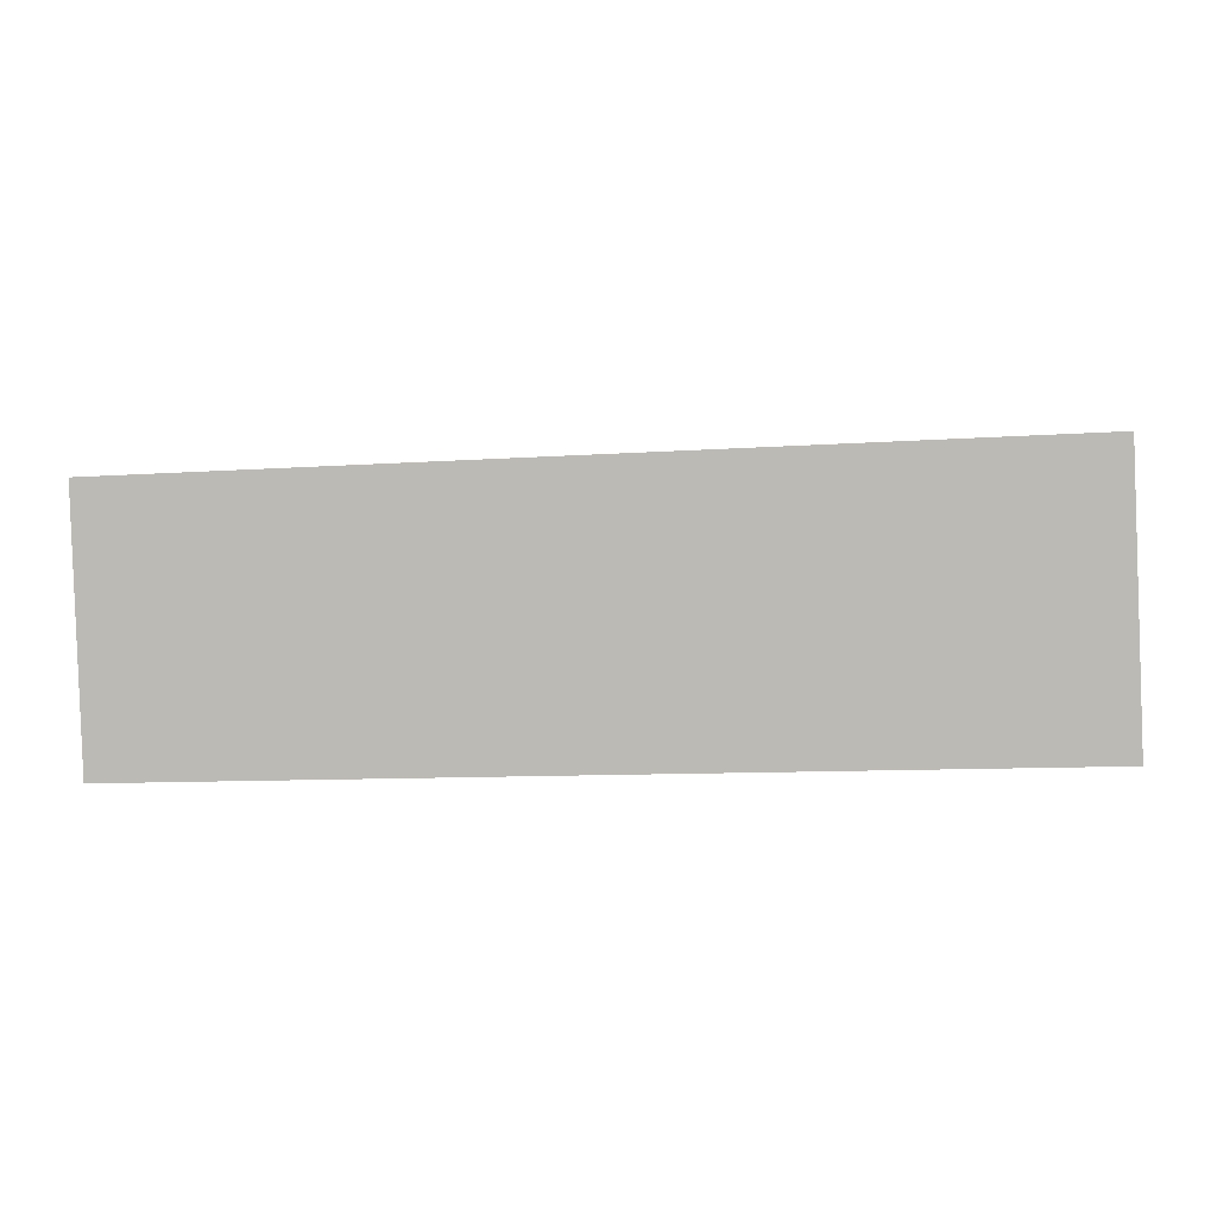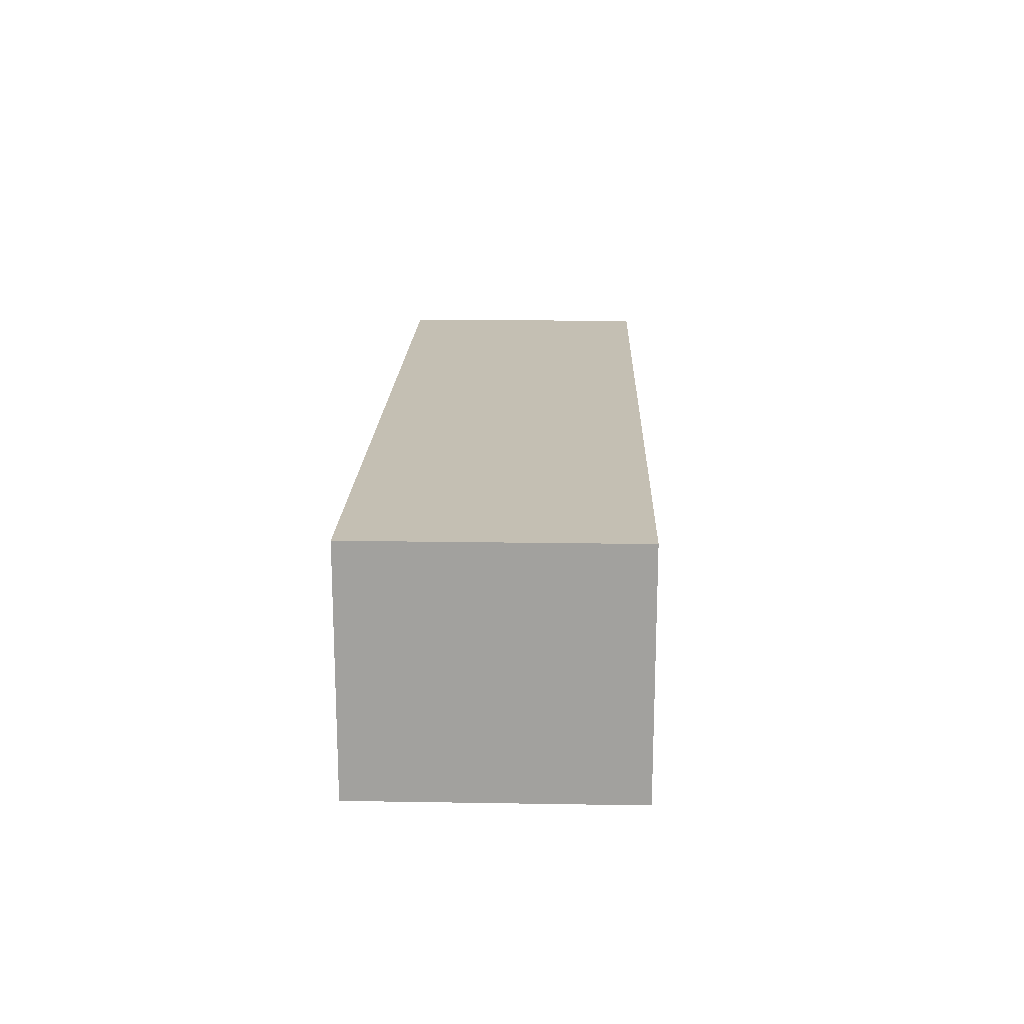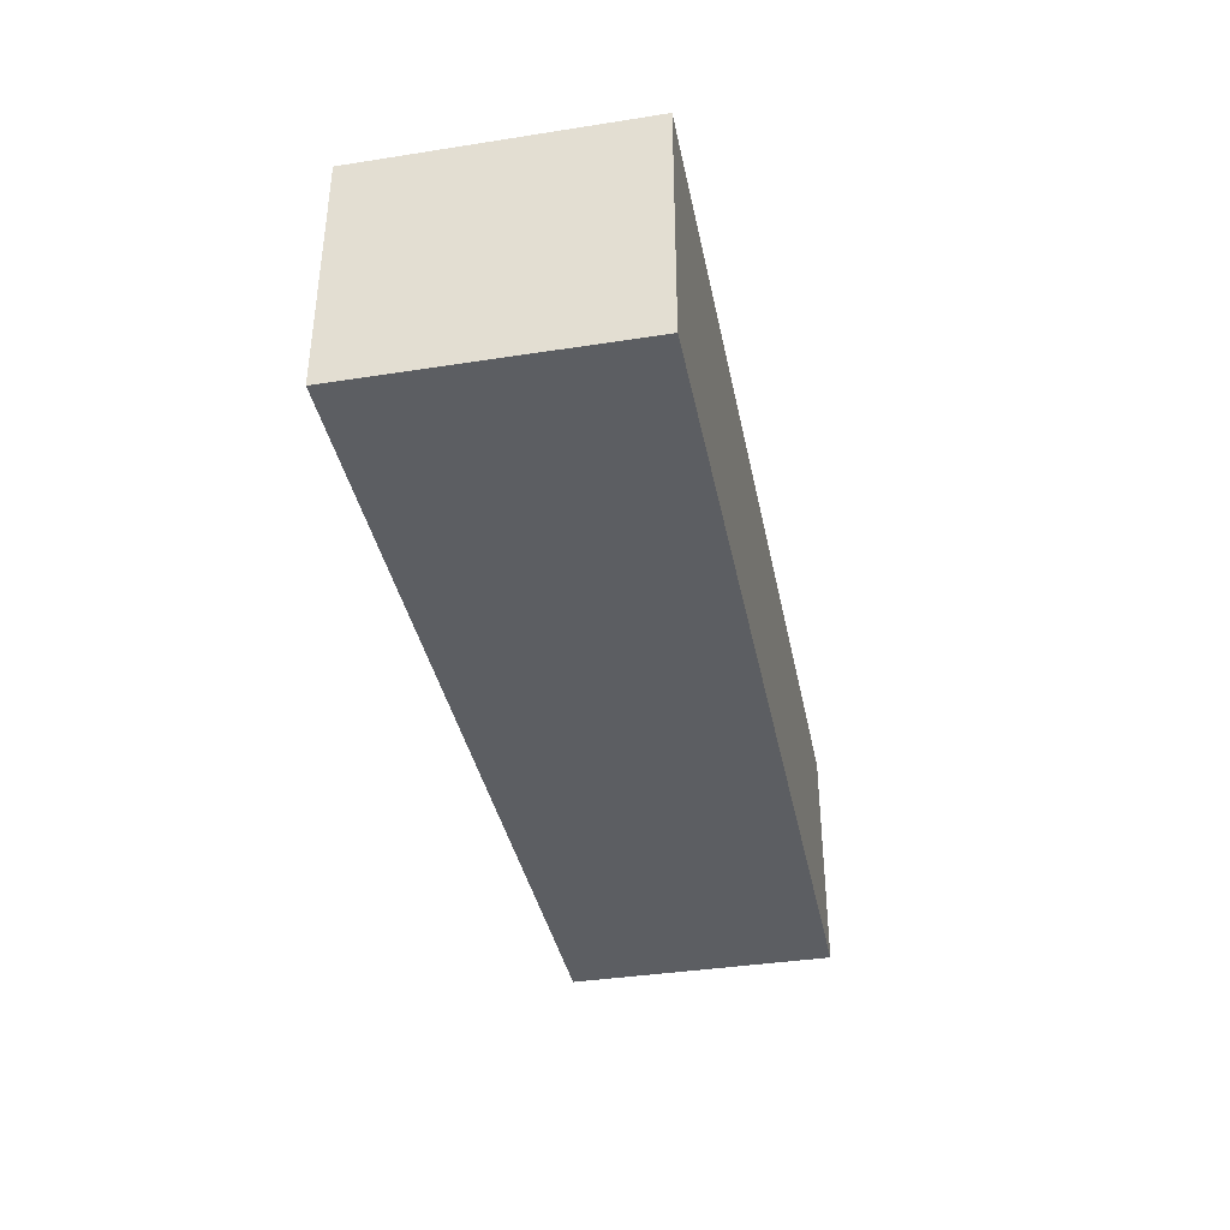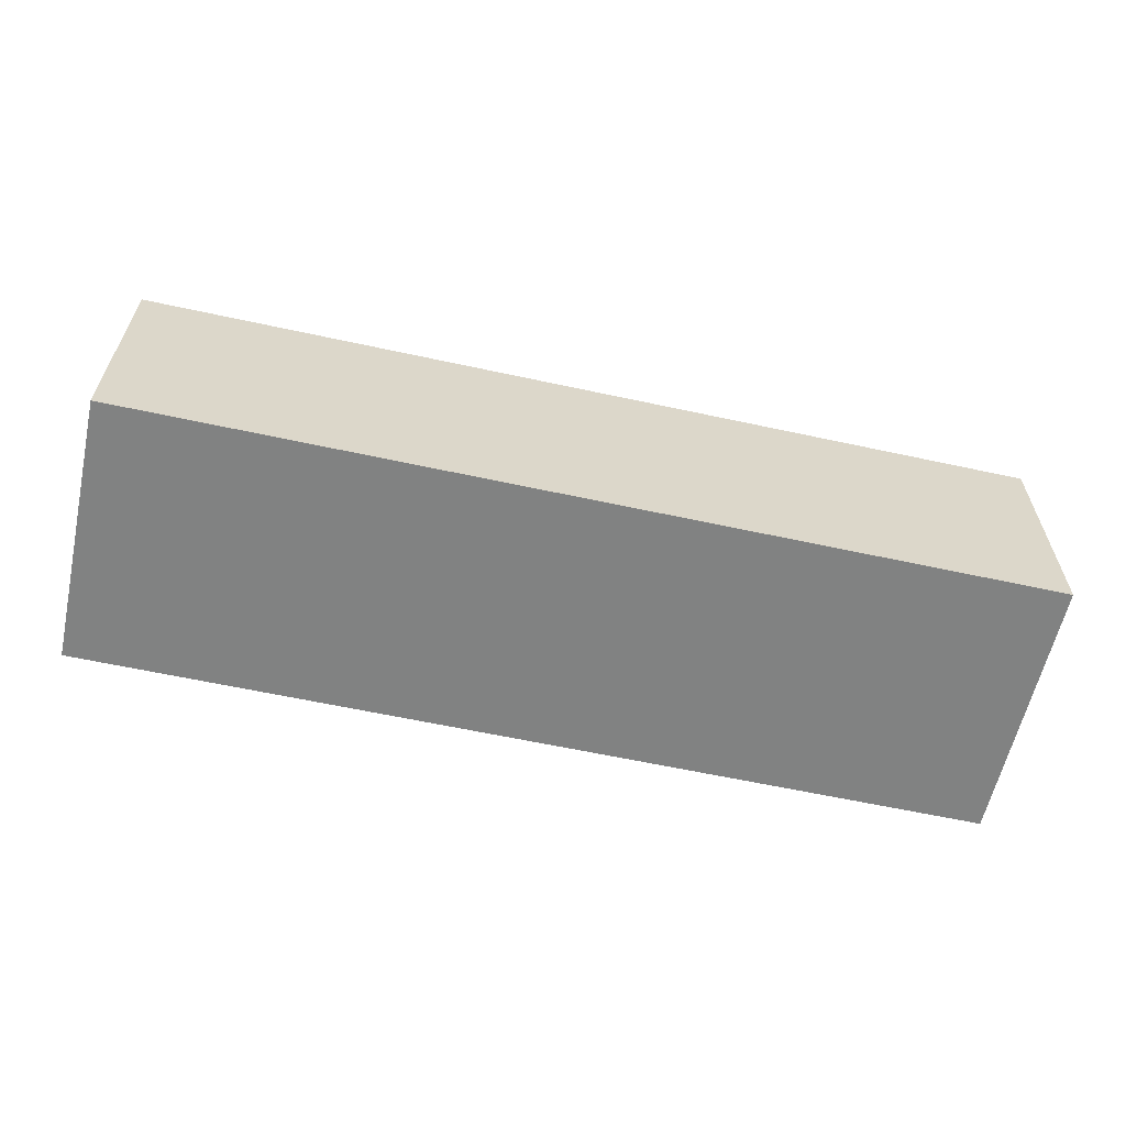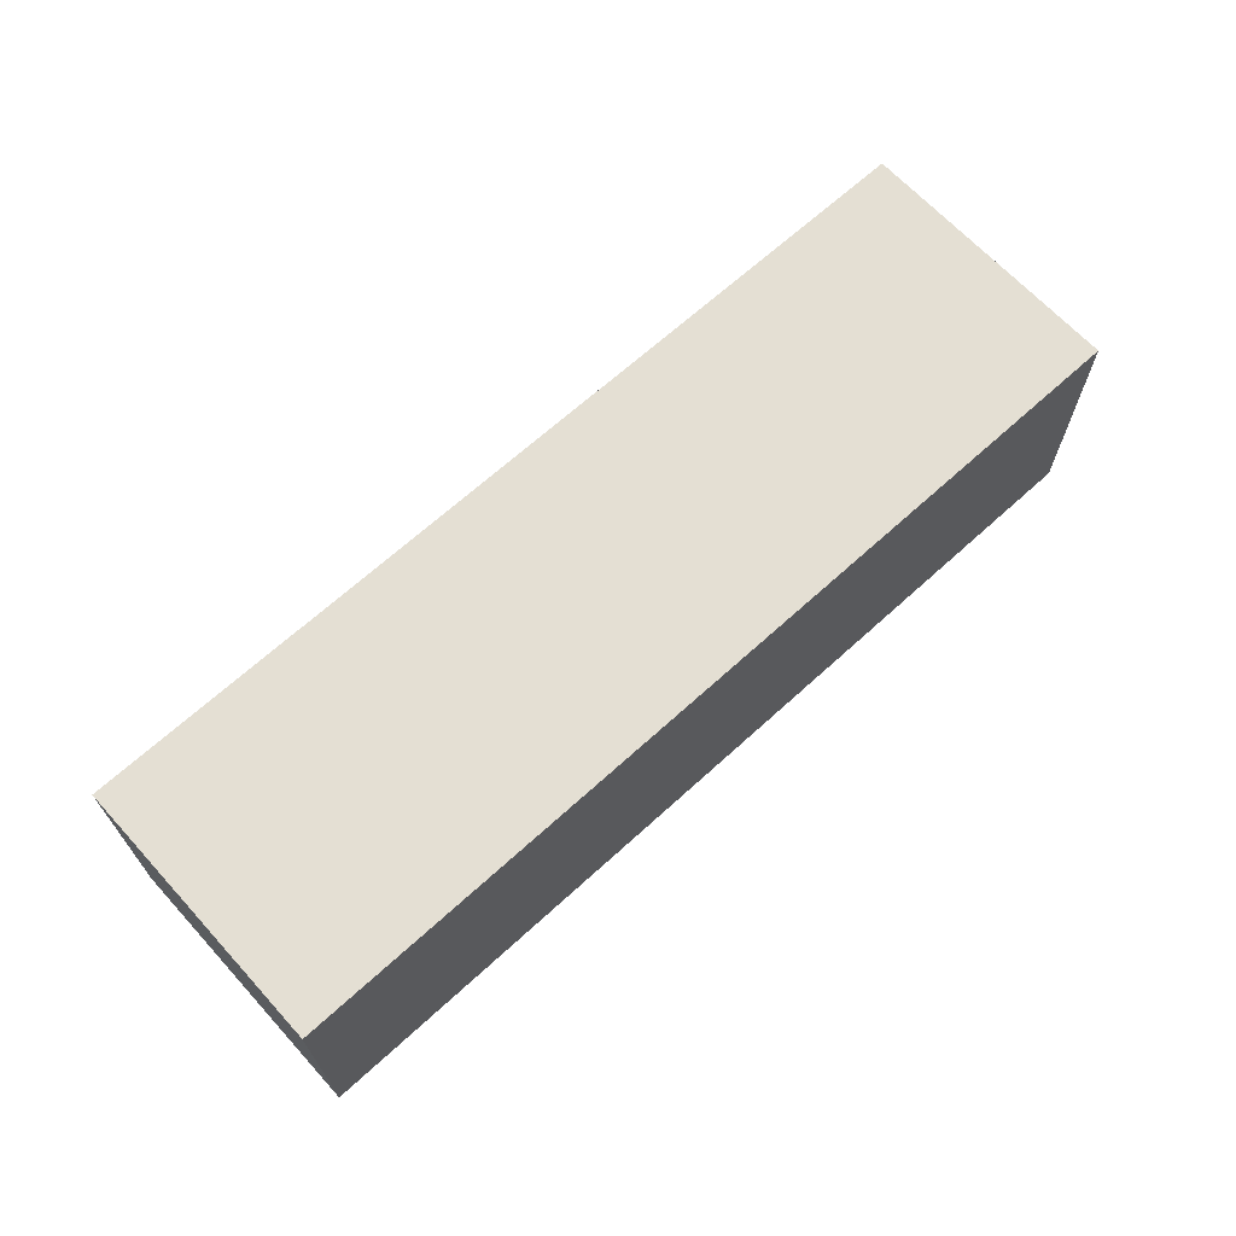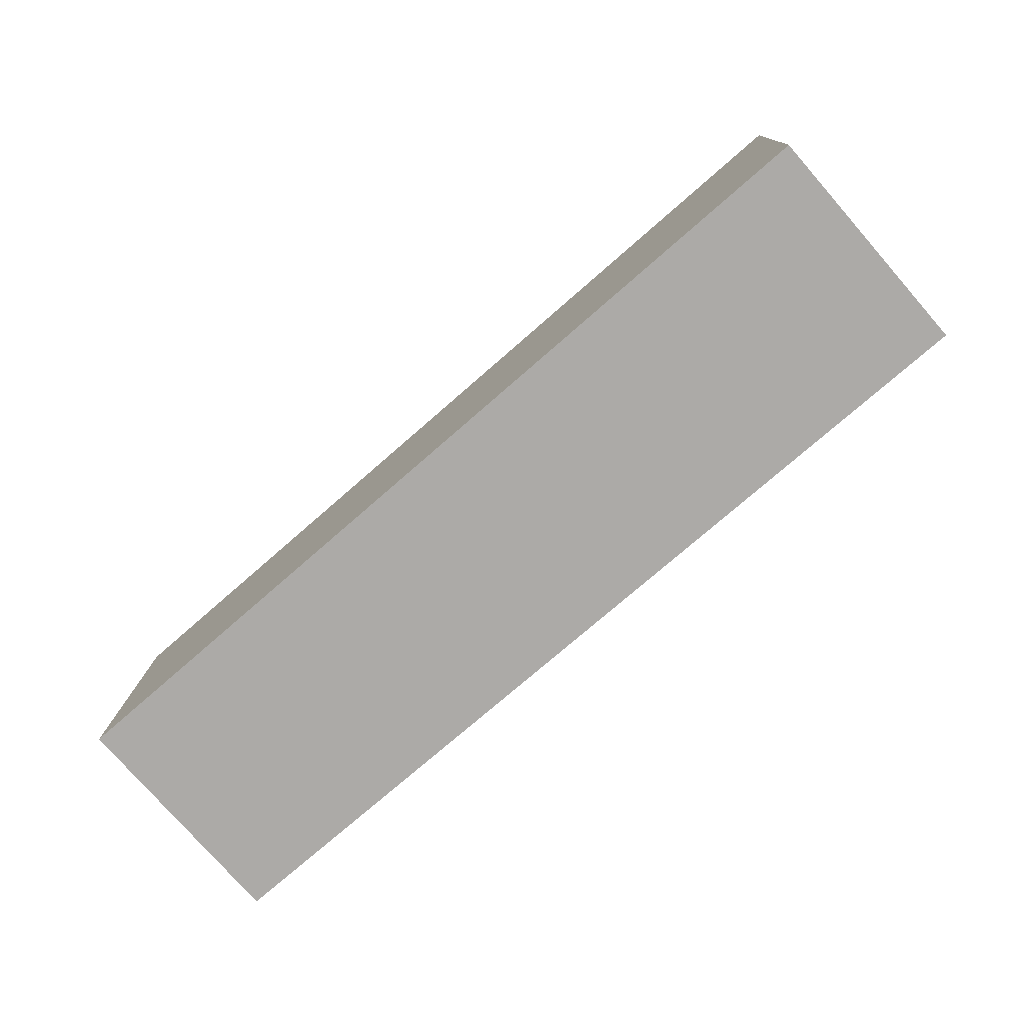
<metadata>
{"format":"obj","ext":"obj","renderer":"f3d","projection":"perspective","resolution":1024,"background":"white","views":[{"elev":3.0,"azim":10.1,"up":"+Z"},{"elev":17.7,"azim":-90.4,"up":"+Y"},{"elev":-37.9,"azim":-81.0,"up":"+Y"},{"elev":-60.6,"azim":165.2,"up":"+Y"},{"elev":66.7,"azim":-44.7,"up":"+Y"},{"elev":-77.8,"azim":-138.8,"up":"+Z"}]}
</metadata>
<code>
v  0.196 4.401 -4.997
v  16.83 4.401 0.661
v  17.03 4.401 -4.338
v  0 4.401 2.695e-16
v  17.03 2.656e-16 -4.338
v  0.196 3.06e-16 -4.997
v  0 0 0
v  16.83 -4.047e-17 0.661
g defaultobject
f 1 2 3
f 2 1 4
f 5 1 3
f 1 5 6
f 6 4 1
f 4 6 7
f 7 2 4
f 2 7 8
f 8 3 2
f 3 8 5
f 8 6 5
f 6 8 7

</code>
